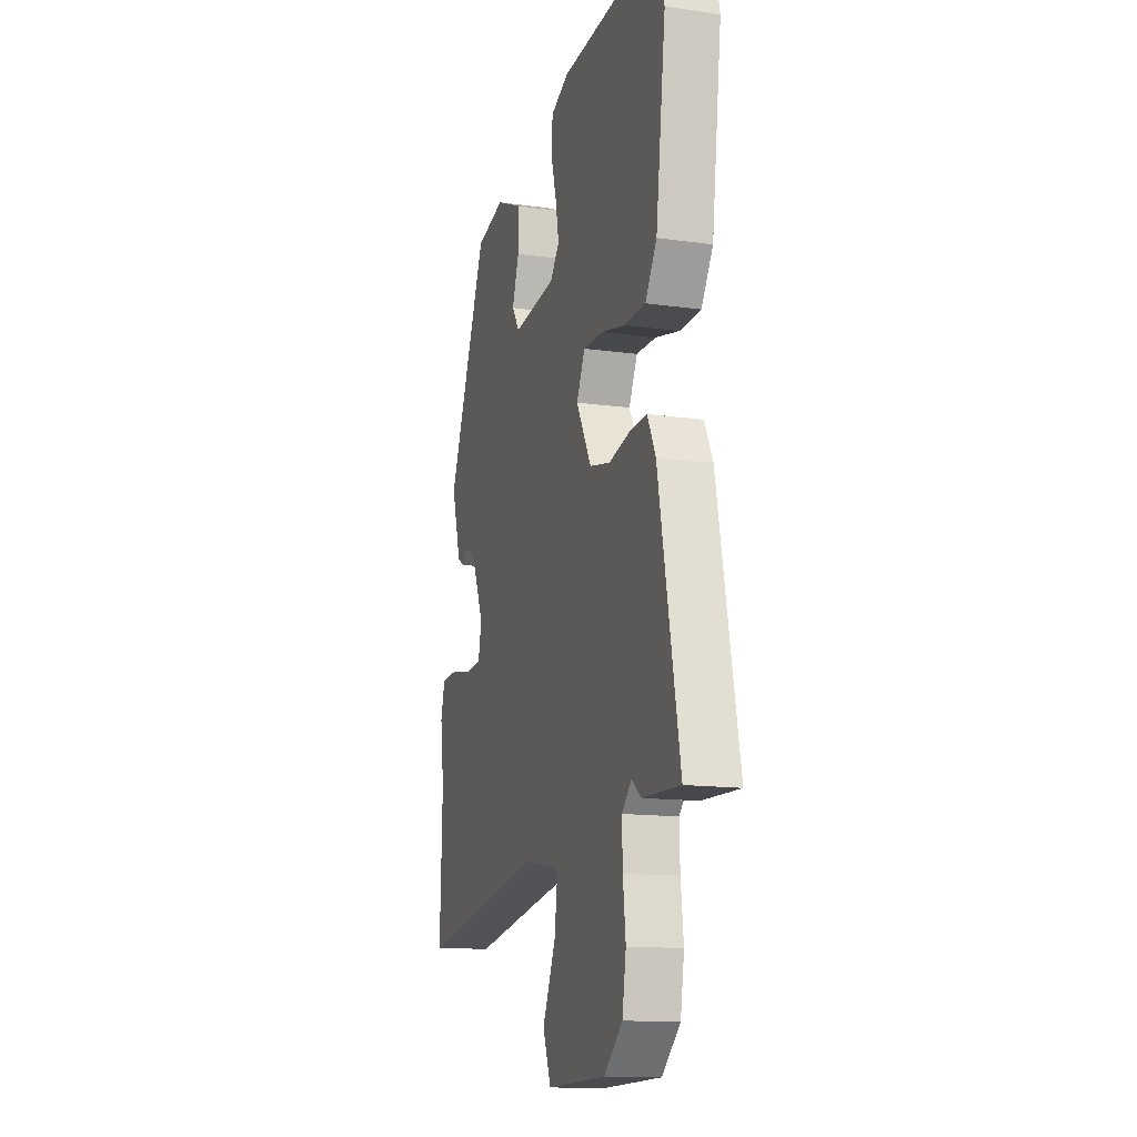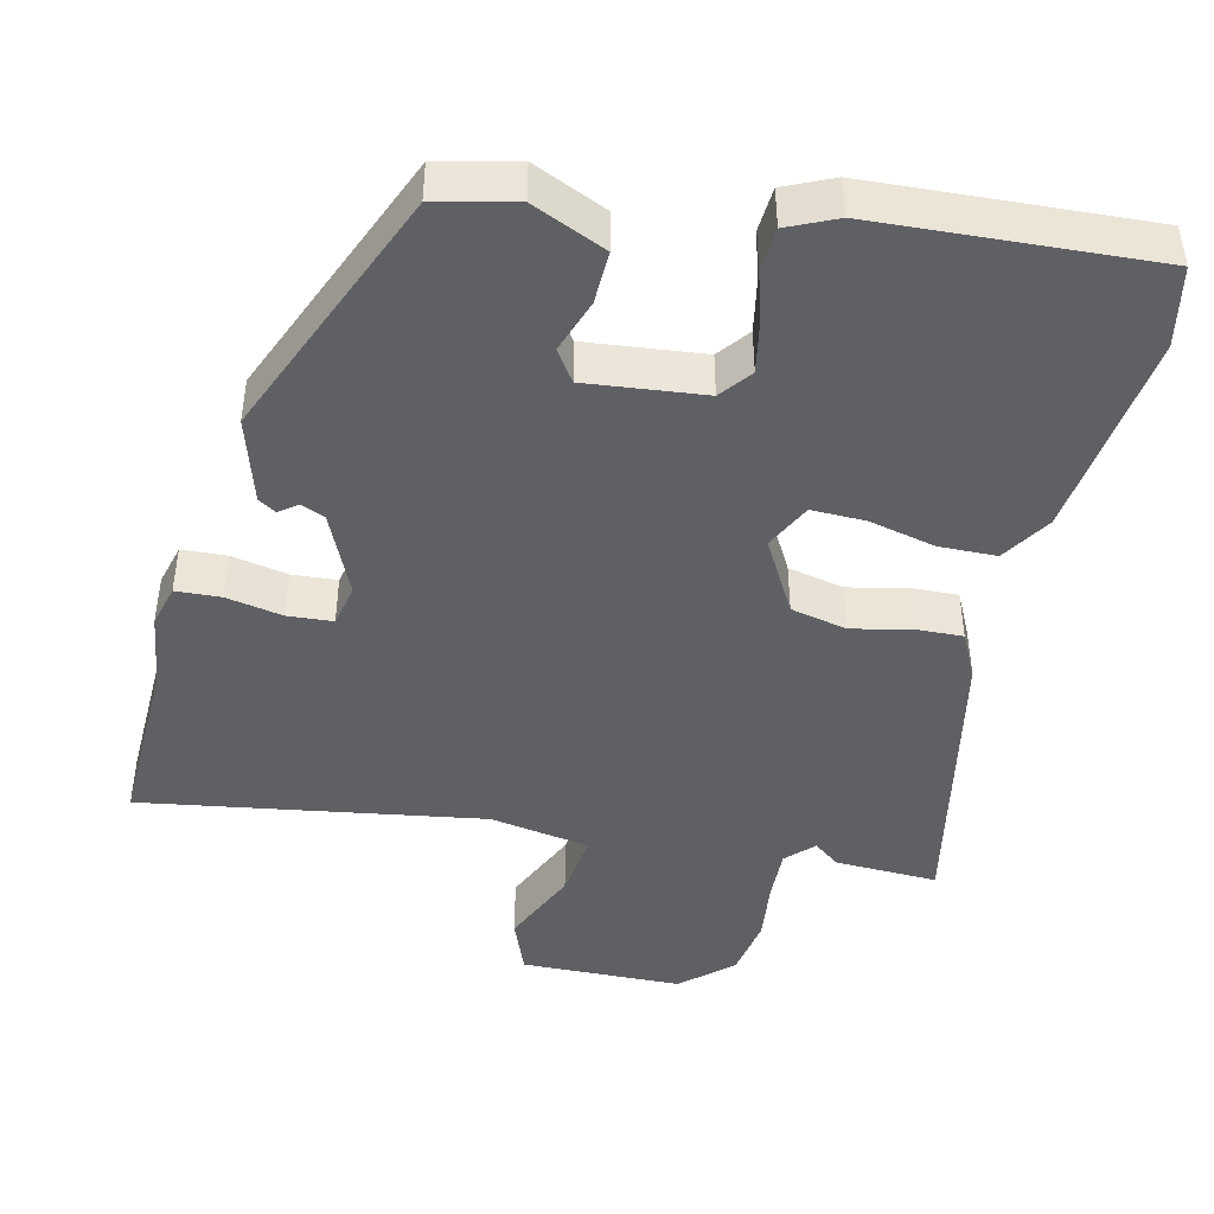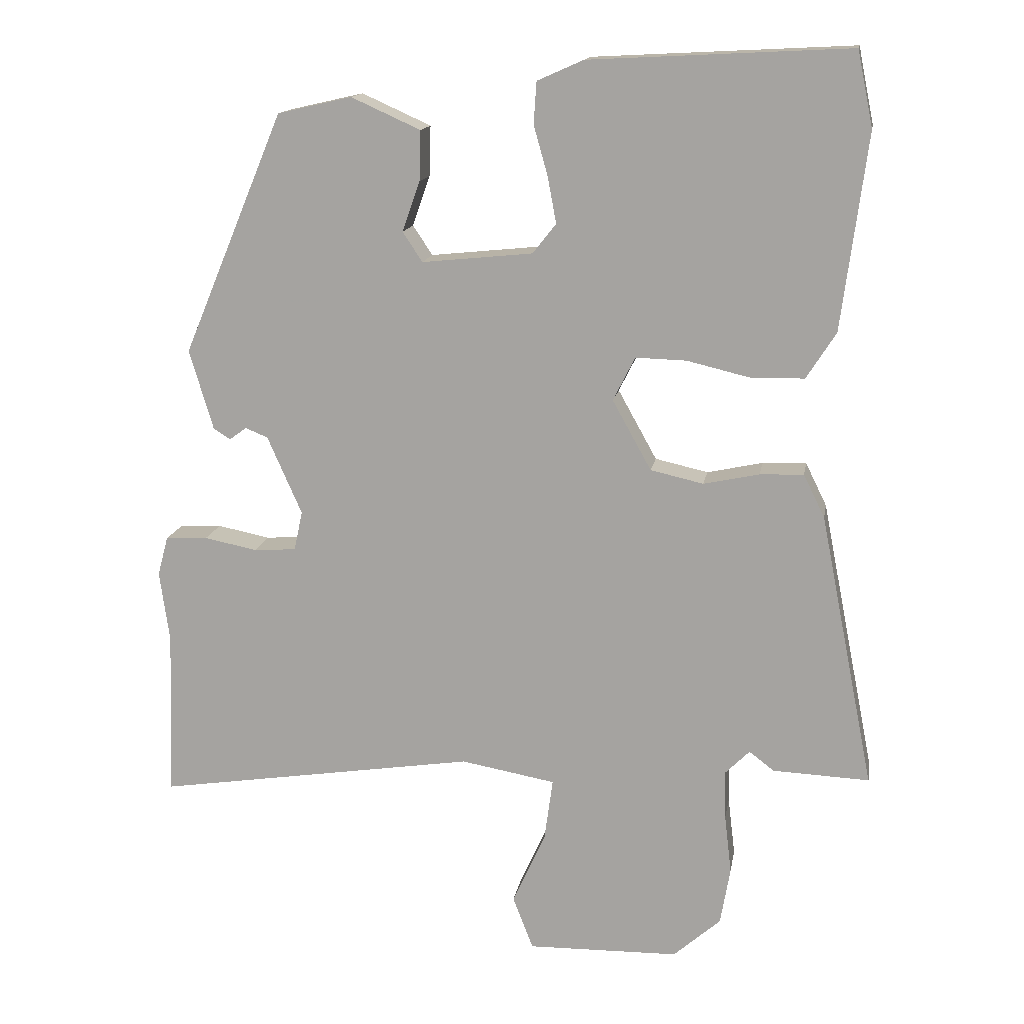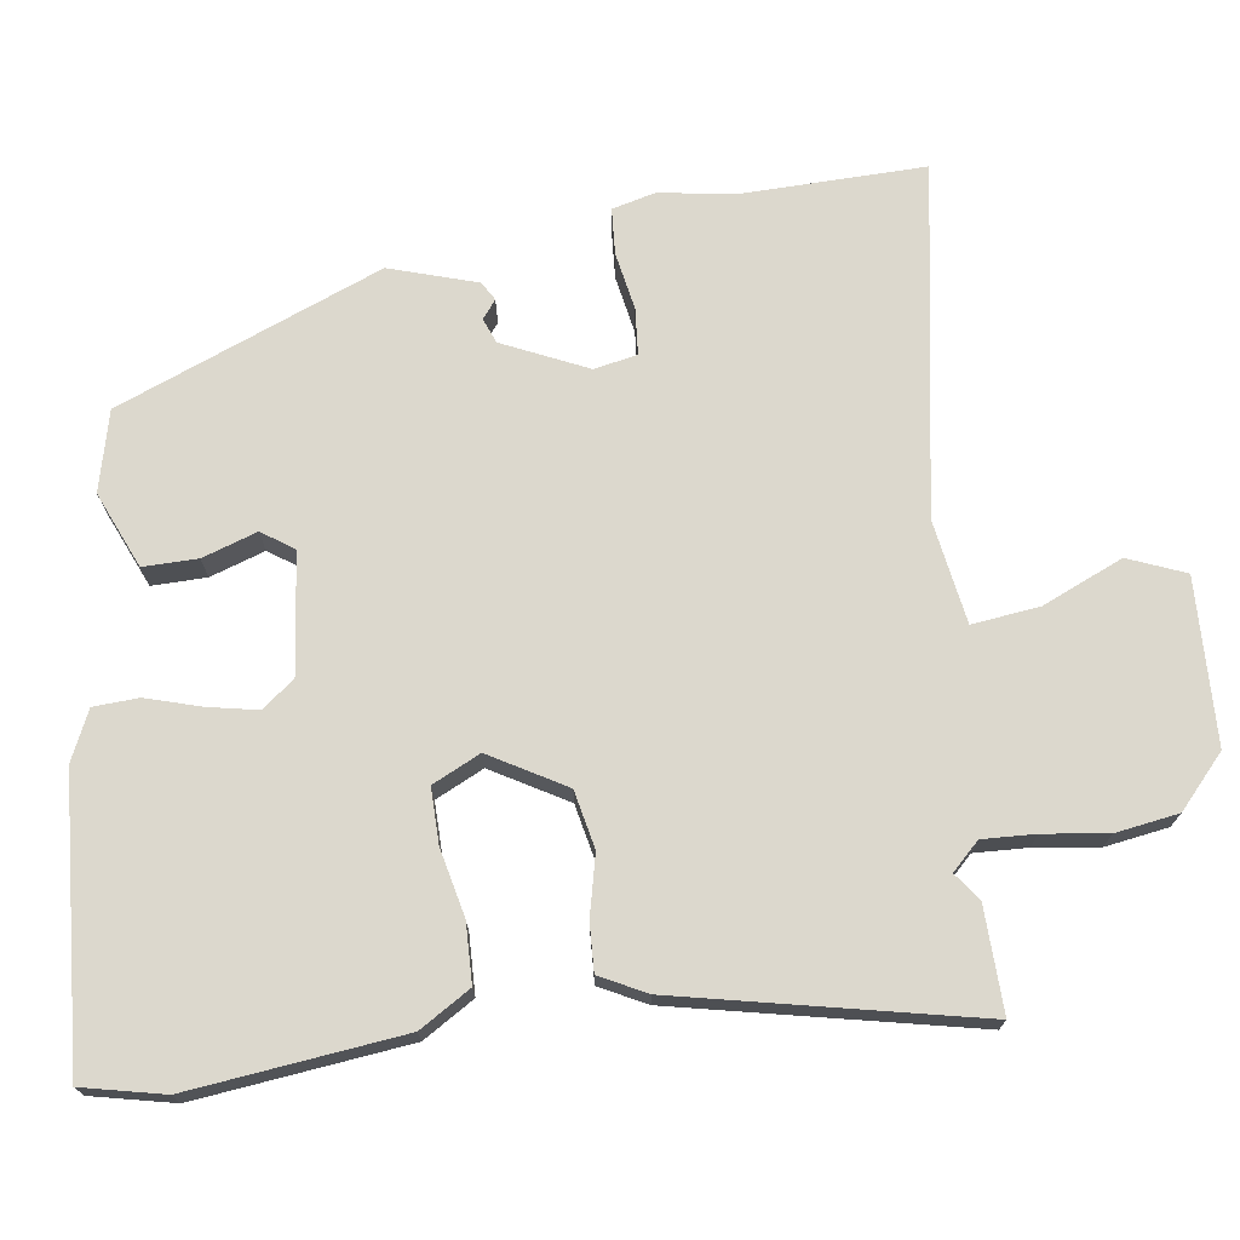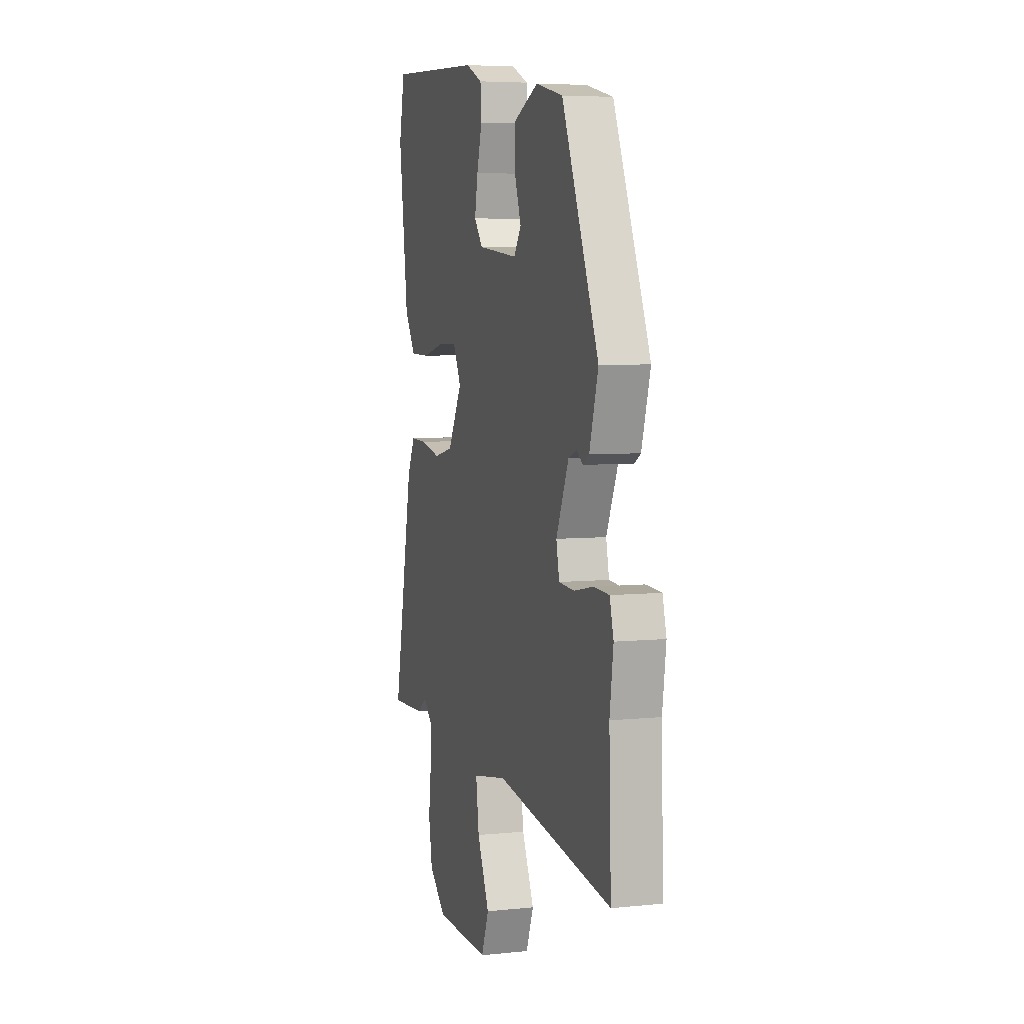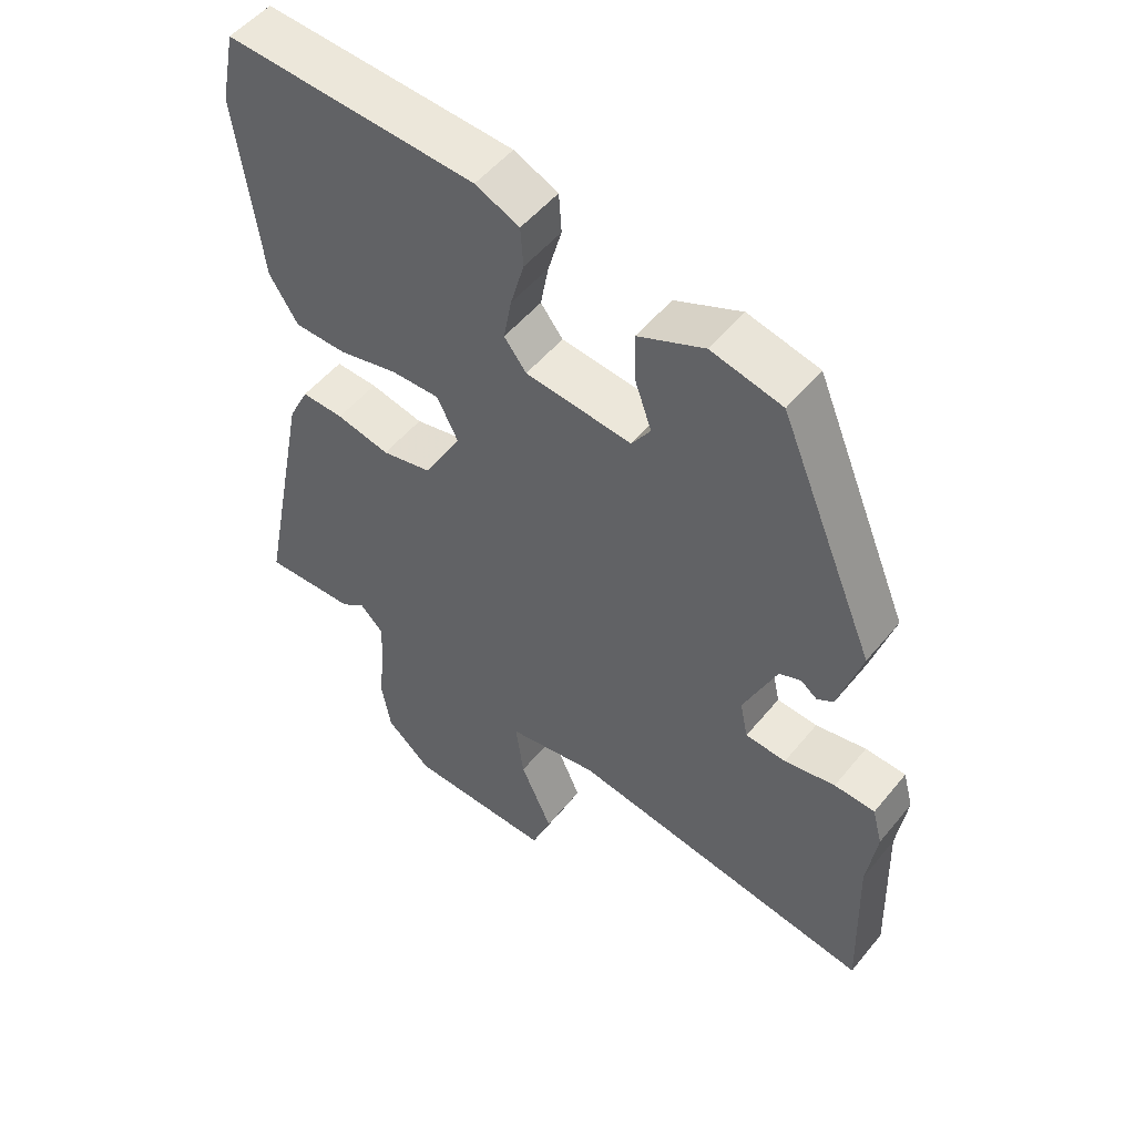
<metadata>
{"format":"obj","ext":"obj","renderer":"f3d","projection":"perspective","resolution":1024,"background":"white","views":[{"elev":-14.0,"azim":72.8,"up":"+Z"},{"elev":-44.6,"azim":-12.9,"up":"+Y"},{"elev":14.7,"azim":9.6,"up":"+Z"},{"elev":72.4,"azim":82.9,"up":"+Y"},{"elev":5.7,"azim":-107.5,"up":"+Z"},{"elev":52.0,"azim":-141.9,"up":"+Z"}]}
</metadata>
<code>
v -0.503 0.07 -0.581
v -0.495 0.07 -0.344
v -0.509 0.07 -0.243
v -0.494 0.07 -0.187
v -0.434 0.07 -0.184
v -0.359 0.07 -0.199
v -0.299 0.07 -0.195
v -0.287 0.07 -0.139
v -0.336 0.07 -0.028
v -0.368 0.07 -0.015
v -0.392 0.07 -0.033
v -0.416 0.07 -0.018
v -0.45 0.07 0.096
v -0.307 0.07 0.438
v -0.202 0.07 0.462
v -0.104 0.07 0.418
v -0.106 0.07 0.347
v -0.131 0.07 0.276
v -0.103 0.07 0.234
v 0.054 0.07 0.25
v 0.087 0.07 0.292
v 0.075 0.07 0.357
v 0.055 0.07 0.428
v 0.059 0.07 0.487
v 0.124 0.07 0.516
v 0.493 0.07 0.535
v 0.515 0.07 0.428
v 0.479 0.07 0.151
v 0.437 0.07 0.085
v 0.36 0.07 0.084
v 0.272 0.07 0.105
v 0.2 0.07 0.107
v 0.169 0.07 0.045
v 0.224 0.07 -0.054
v 0.299 0.07 -0.071
v 0.378 0.07 -0.054
v 0.44 0.07 -0.052
v 0.47 0.07 -0.113
v 0.547 0.07 -0.502
v 0.41 0.07 -0.496
v 0.375 0.07 -0.469
v 0.34 0.07 -0.504
v 0.342 0.07 -0.573
v 0.352 0.07 -0.657
v 0.338 0.07 -0.739
v 0.271 0.07 -0.798
v 0.056 0.07 -0.802
v 0.027 0.07 -0.727
v 0.074 0.07 -0.623
v 0.086 0.07 -0.535
v -0.048 0.07 -0.511
v -0.503 0 -0.581
v -0.495 0 -0.344
v -0.509 0 -0.243
v -0.494 0 -0.187
v -0.434 0 -0.184
v -0.359 0 -0.199
v -0.299 0 -0.195
v -0.287 0 -0.139
v -0.336 0 -0.028
v -0.368 0 -0.015
v -0.392 0 -0.033
v -0.416 0 -0.018
v -0.45 0 0.096
v -0.307 0 0.438
v -0.202 0 0.462
v -0.104 0 0.418
v -0.106 0 0.347
v -0.131 0 0.276
v -0.103 0 0.234
v 0.054 0 0.25
v 0.087 0 0.292
v 0.075 0 0.357
v 0.055 0 0.428
v 0.059 0 0.487
v 0.124 0 0.516
v 0.493 0 0.535
v 0.515 0 0.428
v 0.479 0 0.151
v 0.437 0 0.085
v 0.36 0 0.084
v 0.272 0 0.105
v 0.2 0 0.107
v 0.169 0 0.045
v 0.224 0 -0.054
v 0.299 0 -0.071
v 0.378 0 -0.054
v 0.44 0 -0.052
v 0.47 0 -0.113
v 0.547 0 -0.502
v 0.41 0 -0.496
v 0.375 0 -0.469
v 0.34 0 -0.504
v 0.342 0 -0.573
v 0.352 0 -0.657
v 0.338 0 -0.739
v 0.271 0 -0.798
v 0.056 0 -0.802
v 0.027 0 -0.727
v 0.074 0 -0.623
v 0.086 0 -0.535
v -0.048 0 -0.511
f 46 47 48 49
f 46 49 50
f 43 44 45 46
f 42 43 46 50
f 41 42 50 51
f 39 40 41
f 38 39 41
f 35 36 37 38
f 34 35 38 41
f 33 34 41 51
f 28 29 30 31
f 28 31 32
f 27 28 32
f 26 27 32
f 25 26 32
f 22 23 24 25
f 21 22 25 32
f 20 21 32 33
f 15 16 17 18
f 13 14 15 18
f 13 18 19
f 10 11 12 13
f 9 10 13 19
f 8 9 19 20
f 3 4 5 6
f 2 3 6 7
f 1 2 7
f 51 1 7
f 20 33 51
f 7 8 20 51
f 100 99 98 97
f 101 100 97
f 97 96 95 94
f 101 97 94 93
f 102 101 93 92
f 92 91 90
f 92 90 89
f 89 88 87 86
f 92 89 86 85
f 102 92 85 84
f 82 81 80 79
f 83 82 79
f 83 79 78
f 83 78 77
f 83 77 76
f 76 75 74 73
f 83 76 73 72
f 84 83 72 71
f 69 68 67 66
f 69 66 65 64
f 70 69 64
f 64 63 62 61
f 70 64 61 60
f 71 70 60 59
f 57 56 55 54
f 58 57 54 53
f 58 53 52
f 58 52 102
f 102 84 71
f 102 71 59 58
f 1 52 53 2
f 2 53 54 3
f 3 54 55 4
f 4 55 56 5
f 5 56 57 6
f 6 57 58 7
f 7 58 59 8
f 8 59 60 9
f 9 60 61 10
f 10 61 62 11
f 11 62 63 12
f 12 63 64 13
f 13 64 65 14
f 14 65 66 15
f 15 66 67 16
f 16 67 68 17
f 17 68 69 18
f 18 69 70 19
f 19 70 71 20
f 20 71 72 21
f 21 72 73 22
f 22 73 74 23
f 23 74 75 24
f 24 75 76 25
f 25 76 77 26
f 26 77 78 27
f 27 78 79 28
f 28 79 80 29
f 29 80 81 30
f 30 81 82 31
f 31 82 83 32
f 32 83 84 33
f 33 84 85 34
f 34 85 86 35
f 35 86 87 36
f 36 87 88 37
f 37 88 89 38
f 38 89 90 39
f 39 90 91 40
f 40 91 92 41
f 41 92 93 42
f 42 93 94 43
f 43 94 95 44
f 44 95 96 45
f 45 96 97 46
f 46 97 98 47
f 47 98 99 48
f 48 99 100 49
f 49 100 101 50
f 50 101 102 51
f 51 102 52 1

</code>
